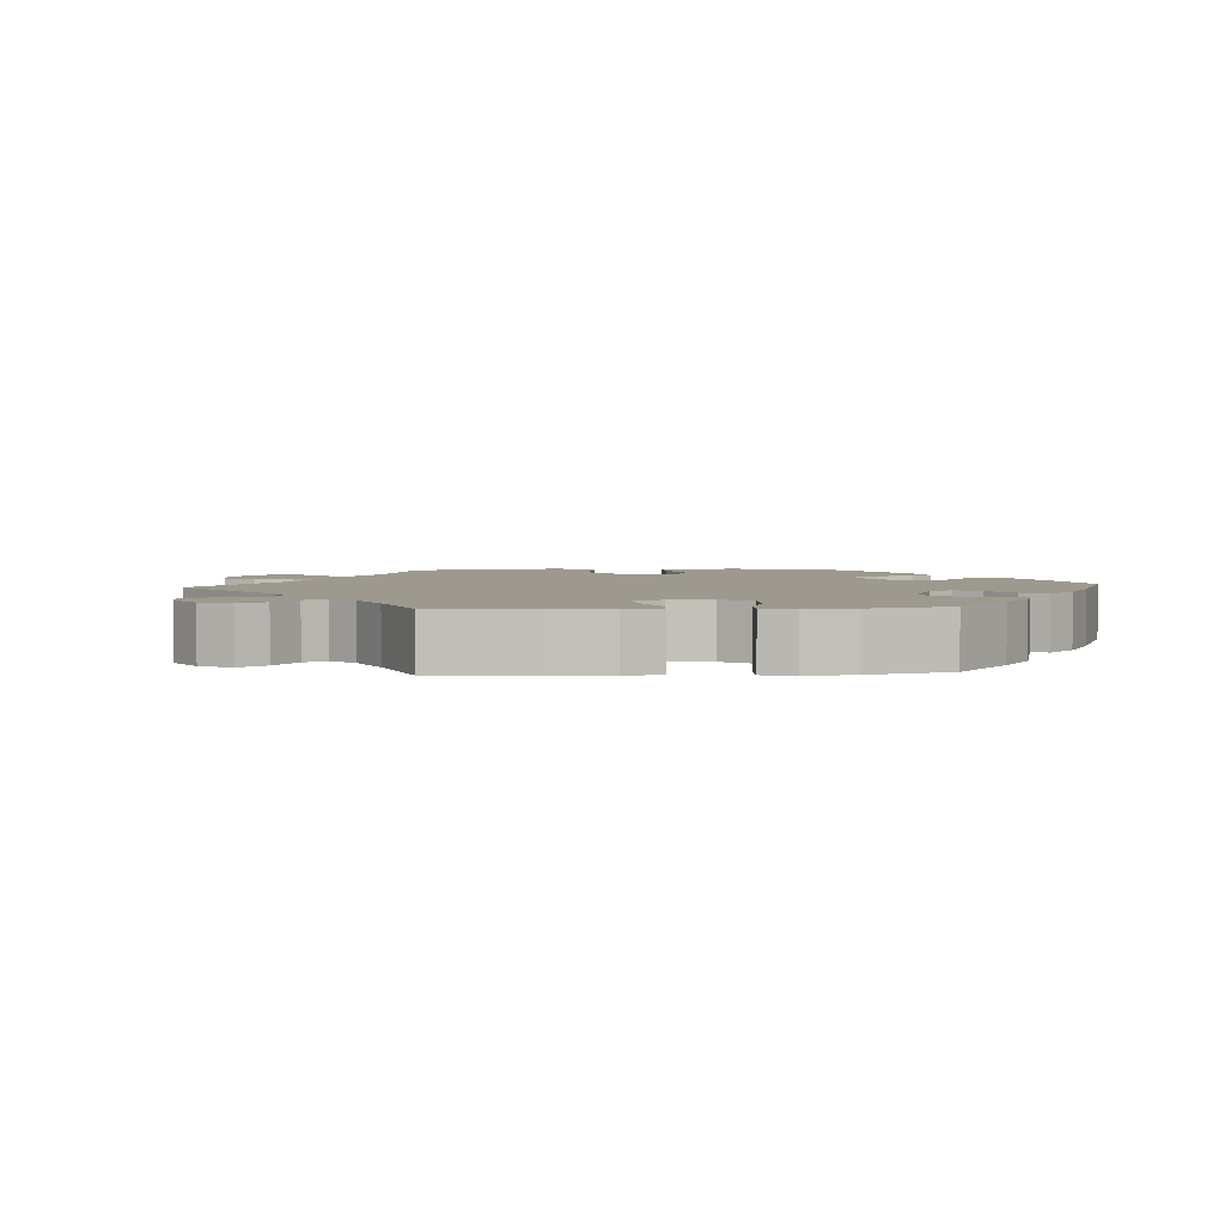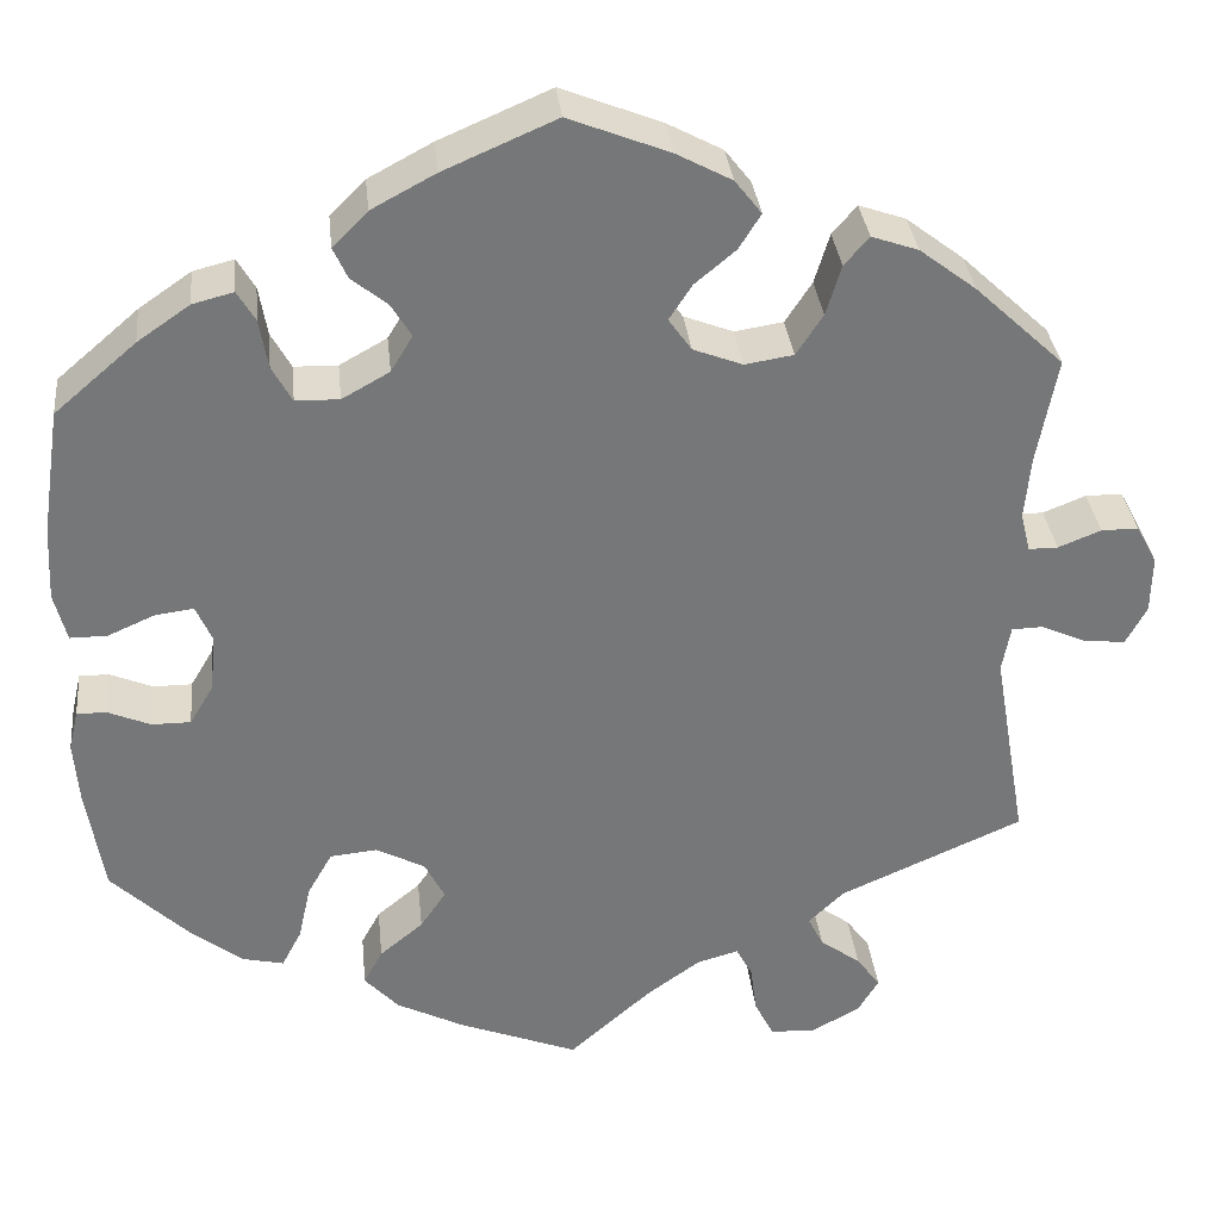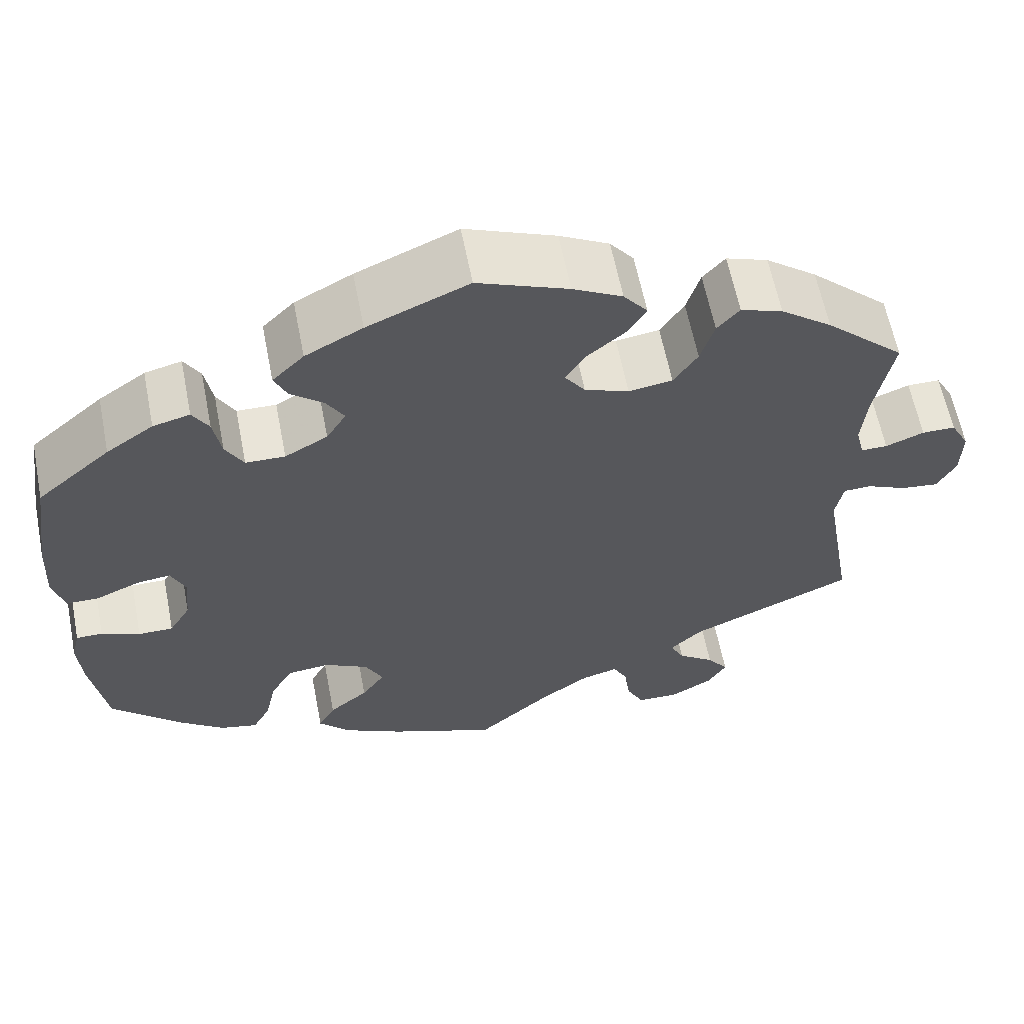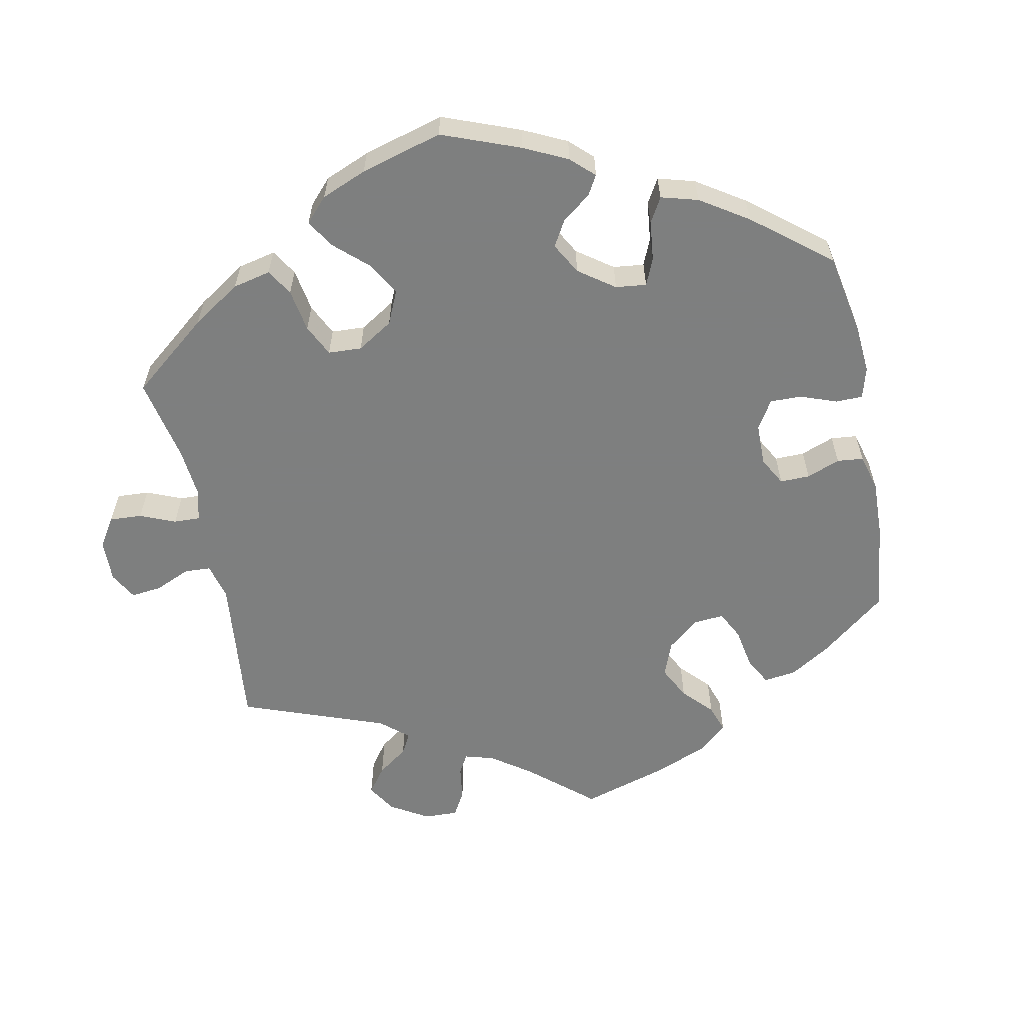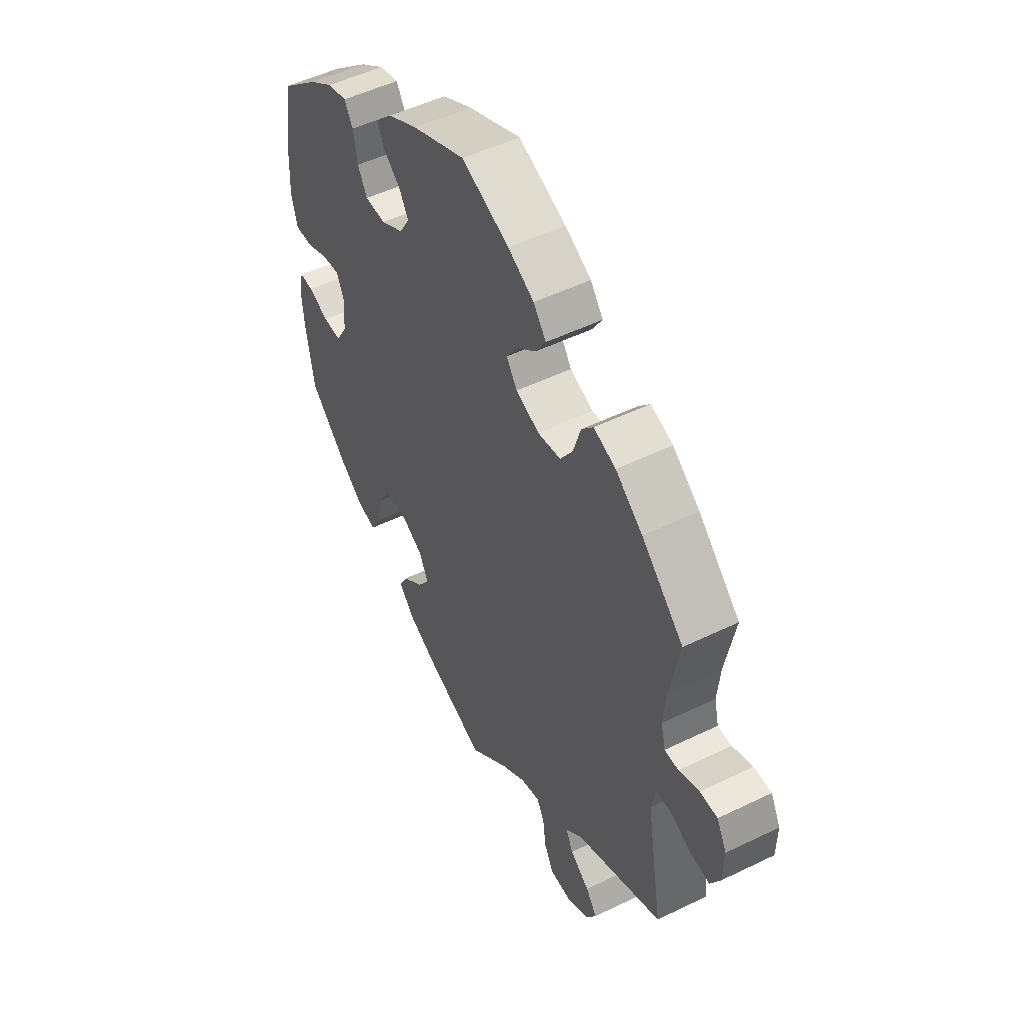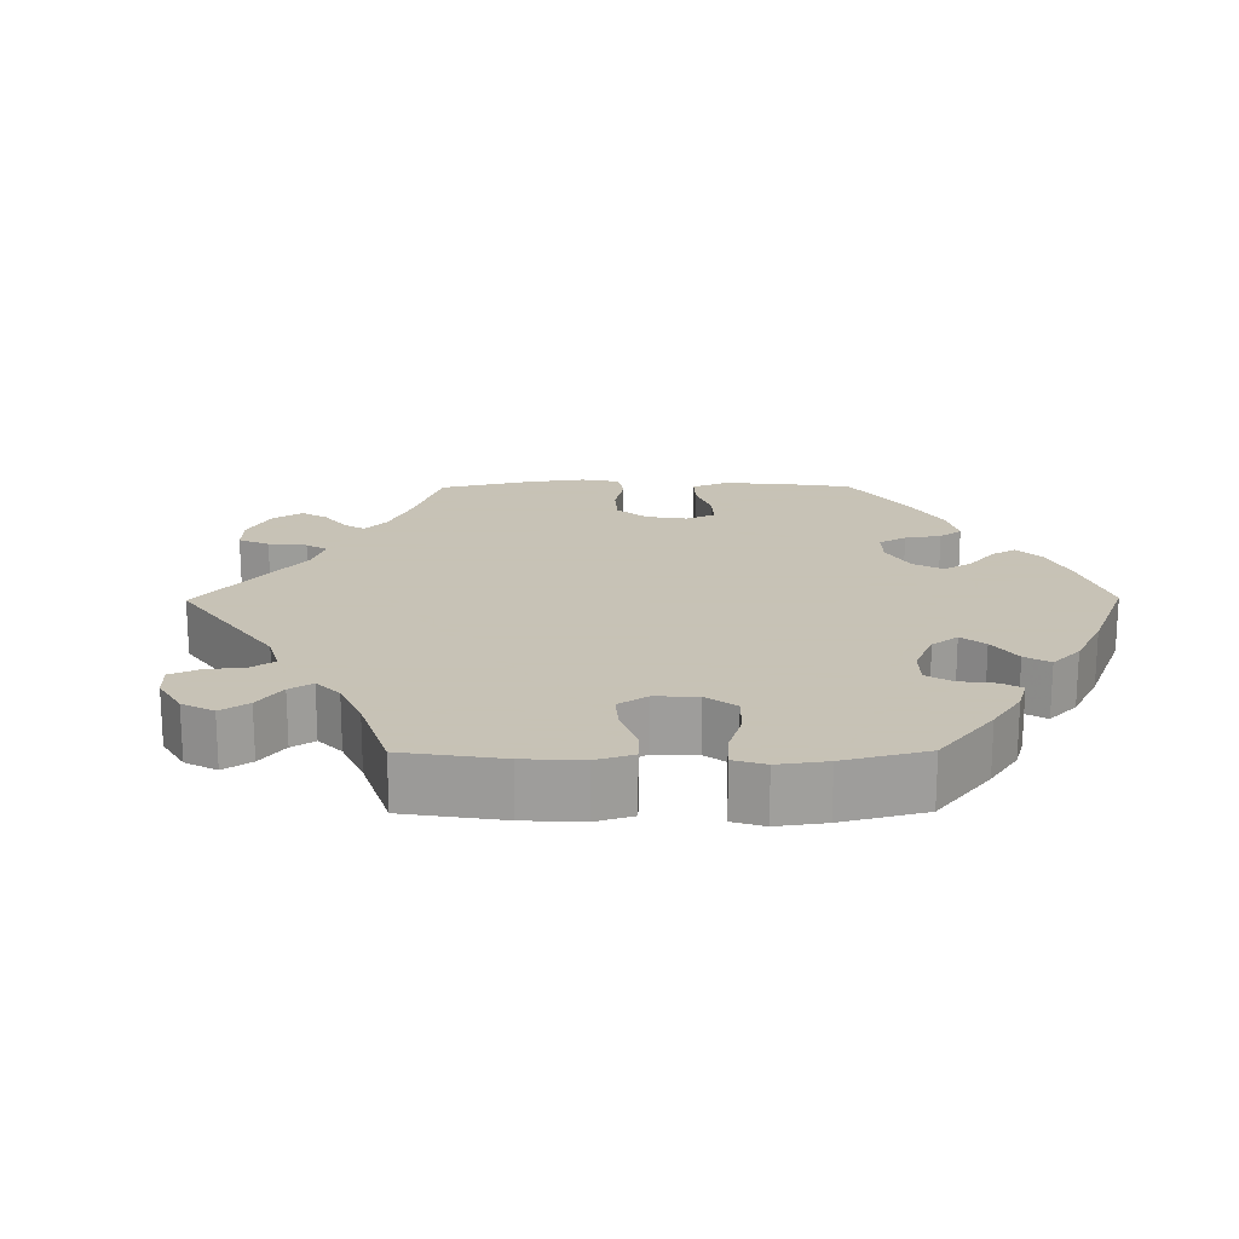
<metadata>
{"format":"obj","ext":"obj","renderer":"f3d","projection":"perspective","resolution":1024,"background":"white","views":[{"elev":3.3,"azim":-154.5,"up":"+Y"},{"elev":33.3,"azim":-6.0,"up":"+Z"},{"elev":61.3,"azim":-11.1,"up":"+Z"},{"elev":-59.6,"azim":-108.6,"up":"+Y"},{"elev":51.2,"azim":62.1,"up":"+Z"},{"elev":19.1,"azim":-150.5,"up":"+Y"}]}
</metadata>
<code>
v -0.125 0.07 -0.529
v -0.196 0.07 -0.493
v -0.232 0.07 -0.454
v -0.212 0.07 -0.417
v -0.166 0.07 -0.379
v -0.139 0.07 -0.339
v -0.16 0.07 -0.298
v -0.211 0.07 -0.271
v -0.261 0.07 -0.276
v -0.287 0.07 -0.322
v -0.3 0.07 -0.381
v -0.321 0.07 -0.421
v -0.365 0.07 -0.411
v -0.418 0.07 -0.37
v -0.501 0.07 -0.289
v -0.519 0.07 -0.176
v -0.524 0.07 -0.11
v -0.514 0.07 -0.068
v -0.483 0.07 -0.068
v -0.438 0.07 -0.087
v -0.397 0.07 -0.087
v -0.372 0.07 -0.045
v -0.366 0.07 0.015
v -0.383 0.07 0.054
v -0.423 0.07 0.049
v -0.473 0.07 0.027
v -0.512 0.07 0.027
v -0.525 0.07 0.078
v -0.521 0.07 0.156
v -0.501 0.07 0.289
v -0.415 0.07 0.363
v -0.36 0.07 0.401
v -0.317 0.07 0.412
v -0.298 0.07 0.38
v -0.289 0.07 0.328
v -0.268 0.07 0.29
v -0.222 0.07 0.289
v -0.172 0.07 0.317
v -0.149 0.07 0.355
v -0.17 0.07 0.39
v -0.208 0.07 0.421
v -0.223 0.07 0.454
v -0.186 0.07 0.491
v -0.119 0.07 0.527
v -0.001 0.07 0.578
v 0.105 0.07 0.536
v 0.163 0.07 0.505
v 0.191 0.07 0.469
v 0.168 0.07 0.432
v 0.125 0.07 0.396
v 0.101 0.07 0.359
v 0.125 0.07 0.325
v 0.177 0.07 0.305
v 0.228 0.07 0.313
v 0.256 0.07 0.356
v 0.272 0.07 0.409
v 0.298 0.07 0.439
v 0.347 0.07 0.422
v 0.407 0.07 0.376
v 0.5 0.07 0.289
v 0.479 0.07 0.176
v 0.473 0.07 0.11
v 0.483 0.07 0.069
v 0.514 0.07 0.069
v 0.559 0.07 0.087
v 0.598 0.07 0.087
v 0.62 0.07 0.046
v 0.619 0.07 -0.015
v 0.597 0.07 -0.056
v 0.553 0.07 -0.051
v 0.506 0.07 -0.03
v 0.473 0.07 -0.031
v 0.464 0.07 -0.08
v 0.5 0.07 -0.289
v 0.306 0.07 -0.375
v 0.269 0.07 -0.411
v 0.285 0.07 -0.443
v 0.328 0.07 -0.475
v 0.353 0.07 -0.509
v 0.331 0.07 -0.546
v 0.28 0.07 -0.574
v 0.232 0.07 -0.572
v 0.212 0.07 -0.532
v 0.205 0.07 -0.48
v 0.188 0.07 -0.448
v 0.145 0.07 -0.46
v 0.089 0.07 -0.5
v 0.001 0.07 -0.578
v -0.125 0 -0.529
v -0.196 0 -0.493
v -0.232 0 -0.454
v -0.212 0 -0.417
v -0.166 0 -0.379
v -0.139 0 -0.339
v -0.16 0 -0.298
v -0.211 0 -0.271
v -0.261 0 -0.276
v -0.287 0 -0.322
v -0.3 0 -0.381
v -0.321 0 -0.421
v -0.365 0 -0.411
v -0.418 0 -0.37
v -0.501 0 -0.289
v -0.519 0 -0.176
v -0.524 0 -0.11
v -0.514 0 -0.068
v -0.483 0 -0.068
v -0.438 0 -0.087
v -0.397 0 -0.087
v -0.372 0 -0.045
v -0.366 0 0.015
v -0.383 0 0.054
v -0.423 0 0.049
v -0.473 0 0.027
v -0.512 0 0.027
v -0.525 0 0.078
v -0.521 0 0.156
v -0.501 0 0.289
v -0.415 0 0.363
v -0.36 0 0.401
v -0.317 0 0.412
v -0.298 0 0.38
v -0.289 0 0.328
v -0.268 0 0.29
v -0.222 0 0.289
v -0.172 0 0.317
v -0.149 0 0.355
v -0.17 0 0.39
v -0.208 0 0.421
v -0.223 0 0.454
v -0.186 0 0.491
v -0.119 0 0.527
v -0.001 0 0.578
v 0.105 0 0.536
v 0.163 0 0.505
v 0.191 0 0.469
v 0.168 0 0.432
v 0.125 0 0.396
v 0.101 0 0.359
v 0.125 0 0.325
v 0.177 0 0.305
v 0.228 0 0.313
v 0.256 0 0.356
v 0.272 0 0.409
v 0.298 0 0.439
v 0.347 0 0.422
v 0.407 0 0.376
v 0.5 0 0.289
v 0.479 0 0.176
v 0.473 0 0.11
v 0.483 0 0.069
v 0.514 0 0.069
v 0.559 0 0.087
v 0.598 0 0.087
v 0.62 0 0.046
v 0.619 0 -0.015
v 0.597 0 -0.056
v 0.553 0 -0.051
v 0.506 0 -0.03
v 0.473 0 -0.031
v 0.464 0 -0.08
v 0.5 0 -0.289
v 0.306 0 -0.375
v 0.269 0 -0.411
v 0.285 0 -0.443
v 0.328 0 -0.475
v 0.353 0 -0.509
v 0.331 0 -0.546
v 0.28 0 -0.574
v 0.232 0 -0.572
v 0.212 0 -0.532
v 0.205 0 -0.48
v 0.188 0 -0.448
v 0.145 0 -0.46
v 0.089 0 -0.5
v 0.001 0 -0.578
f 87 88 1 2
f 86 87 2 3
f 85 86 3 4
f 81 82 83 84
f 81 84 85
f 80 81 85
f 77 78 79 80
f 76 77 80 85
f 75 76 85 4
f 73 74 75 4
f 68 69 70 71
f 68 71 72
f 67 68 72
f 64 65 66 67
f 63 64 67 72
f 62 63 72 73
f 58 59 60 61
f 58 61 62
f 55 56 57 58
f 54 55 58 62
f 53 54 62 73
f 47 48 49 50
f 47 50 51
f 46 47 51
f 45 46 51
f 44 45 51
f 43 44 51 52
f 40 41 42 43
f 39 40 43 52
f 32 33 34 35
f 32 35 36
f 31 32 36
f 30 31 36
f 29 30 36 37
f 25 26 27 28
f 24 25 28 29
f 17 18 19 20
f 17 20 21
f 16 17 21
f 15 16 21
f 14 15 21 22
f 10 11 12 13
f 9 10 13 14
f 73 4 5
f 73 5 6
f 53 73 6 7
f 38 39 52 53
f 37 38 53 7
f 24 29 37
f 23 24 37 7
f 22 23 7 8
f 9 14 22
f 8 9 22
f 90 89 176 175
f 91 90 175 174
f 92 91 174 173
f 172 171 170 169
f 173 172 169
f 173 169 168
f 168 167 166 165
f 173 168 165 164
f 92 173 164 163
f 92 163 162 161
f 159 158 157 156
f 160 159 156
f 160 156 155
f 155 154 153 152
f 160 155 152 151
f 161 160 151 150
f 149 148 147 146
f 150 149 146
f 146 145 144 143
f 150 146 143 142
f 161 150 142 141
f 138 137 136 135
f 139 138 135
f 139 135 134
f 139 134 133
f 139 133 132
f 140 139 132 131
f 131 130 129 128
f 140 131 128 127
f 123 122 121 120
f 124 123 120
f 124 120 119
f 124 119 118
f 125 124 118 117
f 116 115 114 113
f 117 116 113 112
f 108 107 106 105
f 109 108 105
f 109 105 104
f 109 104 103
f 110 109 103 102
f 101 100 99 98
f 102 101 98 97
f 93 92 161
f 94 93 161
f 95 94 161 141
f 141 140 127 126
f 95 141 126 125
f 125 117 112
f 95 125 112 111
f 96 95 111 110
f 110 102 97
f 110 97 96
f 1 89 90 2
f 2 90 91 3
f 3 91 92 4
f 4 92 93 5
f 5 93 94 6
f 6 94 95 7
f 7 95 96 8
f 8 96 97 9
f 9 97 98 10
f 10 98 99 11
f 11 99 100 12
f 12 100 101 13
f 13 101 102 14
f 14 102 103 15
f 15 103 104 16
f 16 104 105 17
f 17 105 106 18
f 18 106 107 19
f 19 107 108 20
f 20 108 109 21
f 21 109 110 22
f 22 110 111 23
f 23 111 112 24
f 24 112 113 25
f 25 113 114 26
f 26 114 115 27
f 27 115 116 28
f 28 116 117 29
f 29 117 118 30
f 30 118 119 31
f 31 119 120 32
f 32 120 121 33
f 33 121 122 34
f 34 122 123 35
f 35 123 124 36
f 36 124 125 37
f 37 125 126 38
f 38 126 127 39
f 39 127 128 40
f 40 128 129 41
f 41 129 130 42
f 42 130 131 43
f 43 131 132 44
f 44 132 133 45
f 45 133 134 46
f 46 134 135 47
f 47 135 136 48
f 48 136 137 49
f 49 137 138 50
f 50 138 139 51
f 51 139 140 52
f 52 140 141 53
f 53 141 142 54
f 54 142 143 55
f 55 143 144 56
f 56 144 145 57
f 57 145 146 58
f 58 146 147 59
f 59 147 148 60
f 60 148 149 61
f 61 149 150 62
f 62 150 151 63
f 63 151 152 64
f 64 152 153 65
f 65 153 154 66
f 66 154 155 67
f 67 155 156 68
f 68 156 157 69
f 69 157 158 70
f 70 158 159 71
f 71 159 160 72
f 72 160 161 73
f 73 161 162 74
f 74 162 163 75
f 75 163 164 76
f 76 164 165 77
f 77 165 166 78
f 78 166 167 79
f 79 167 168 80
f 80 168 169 81
f 81 169 170 82
f 82 170 171 83
f 83 171 172 84
f 84 172 173 85
f 85 173 174 86
f 86 174 175 87
f 87 175 176 88
f 88 176 89 1

</code>
